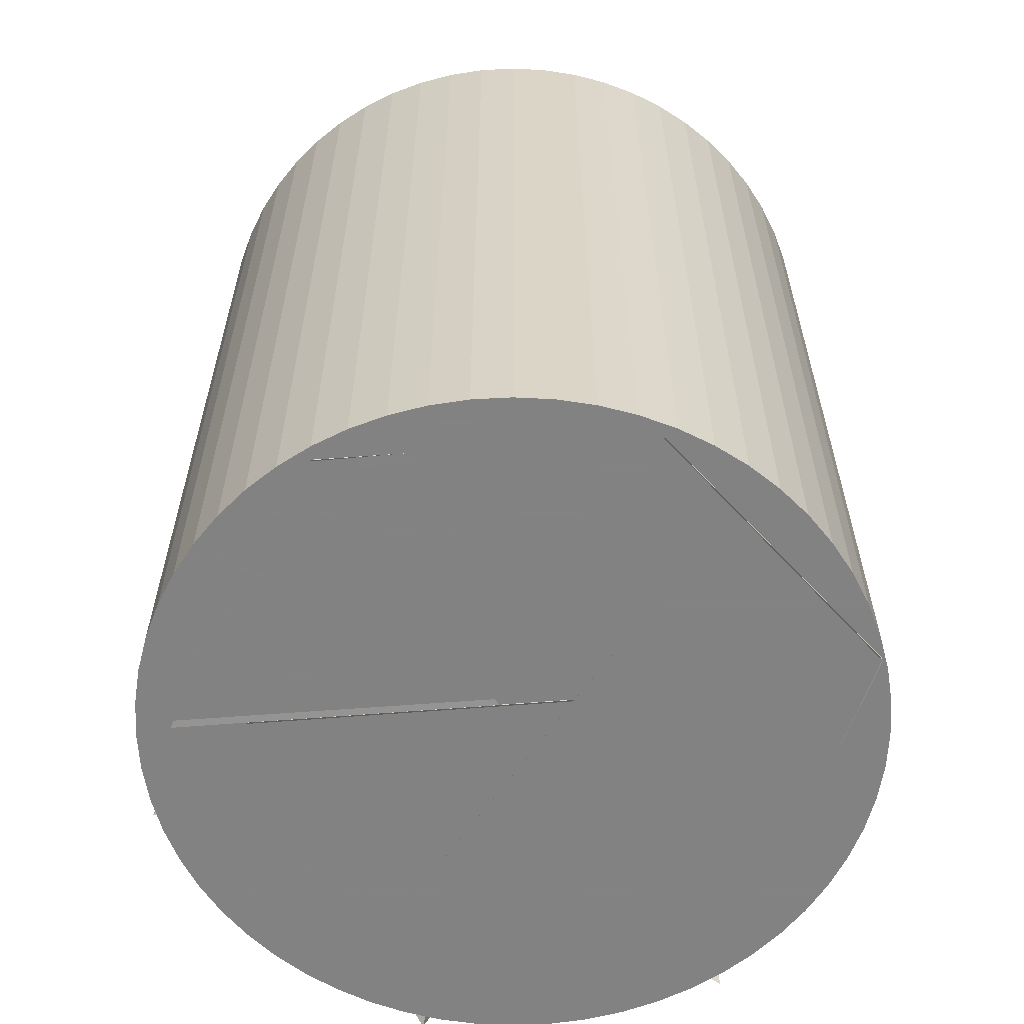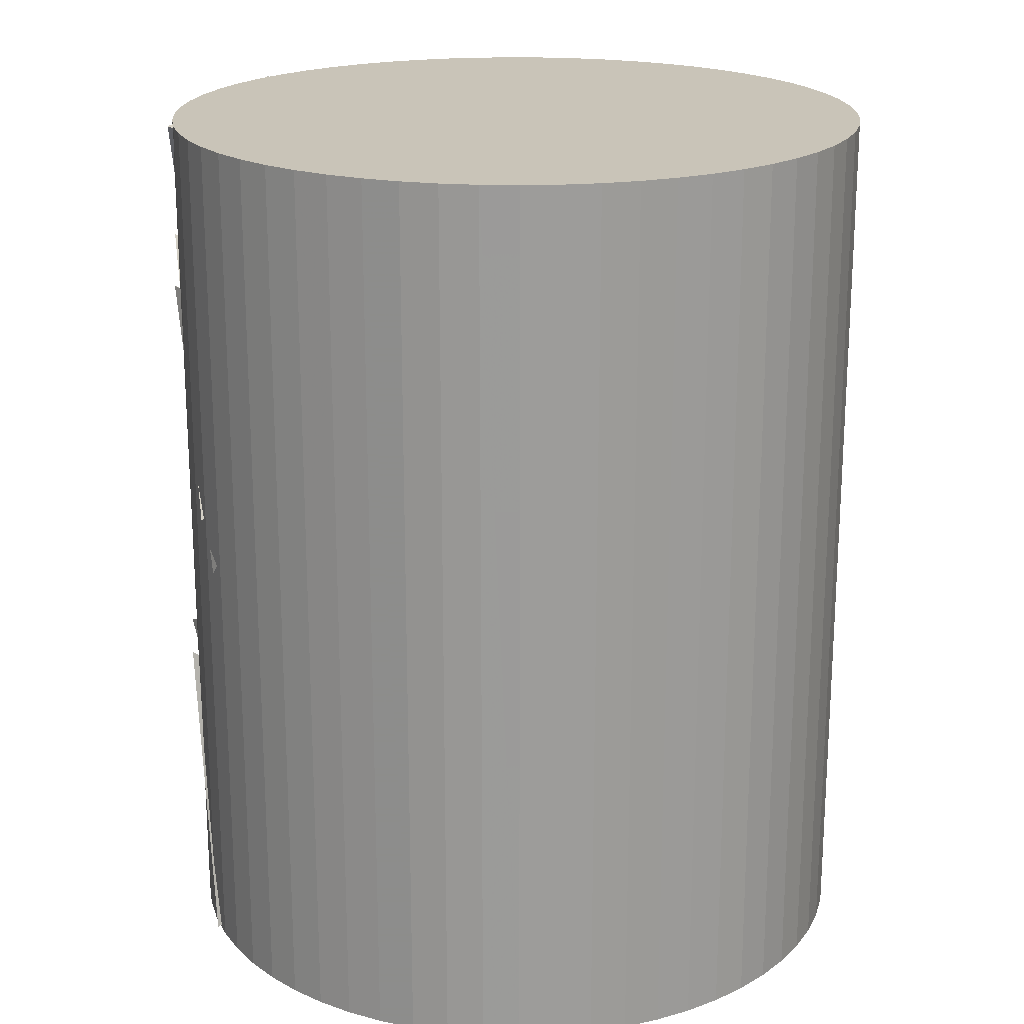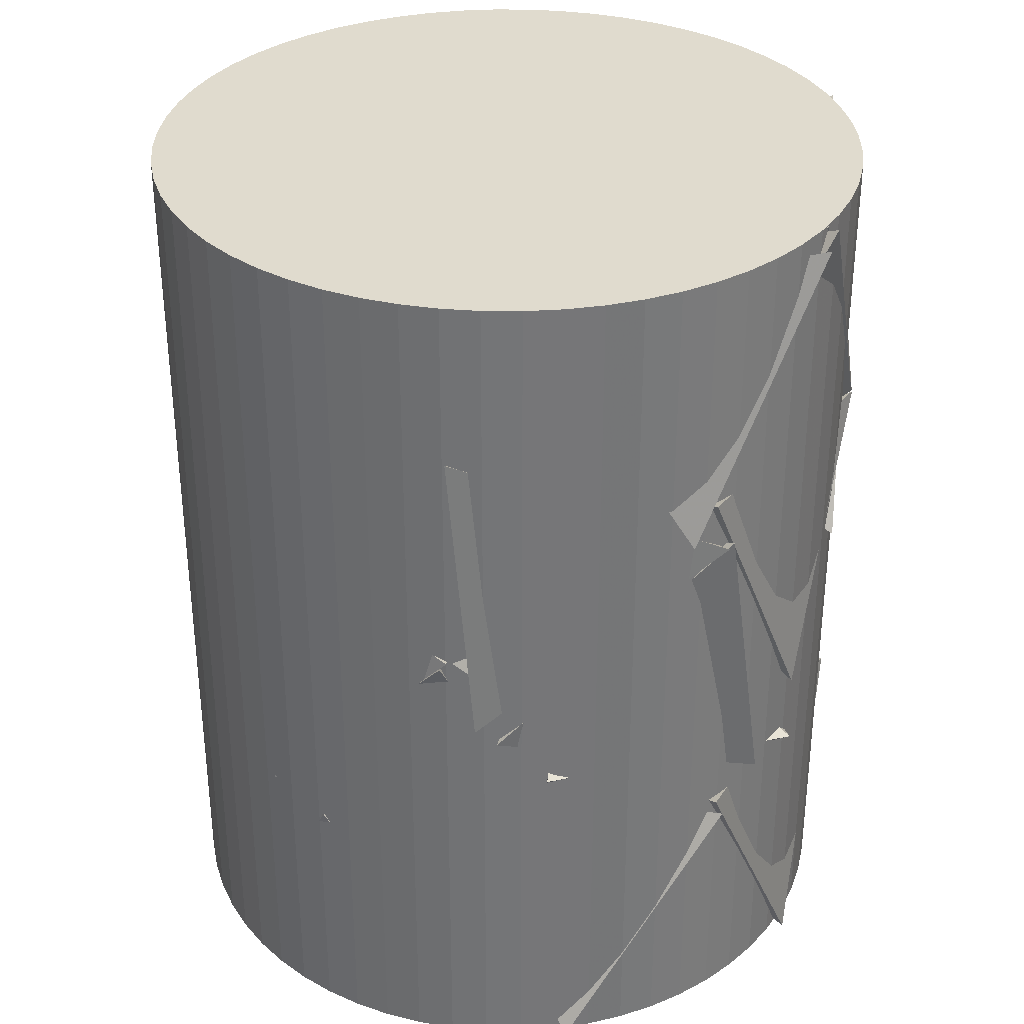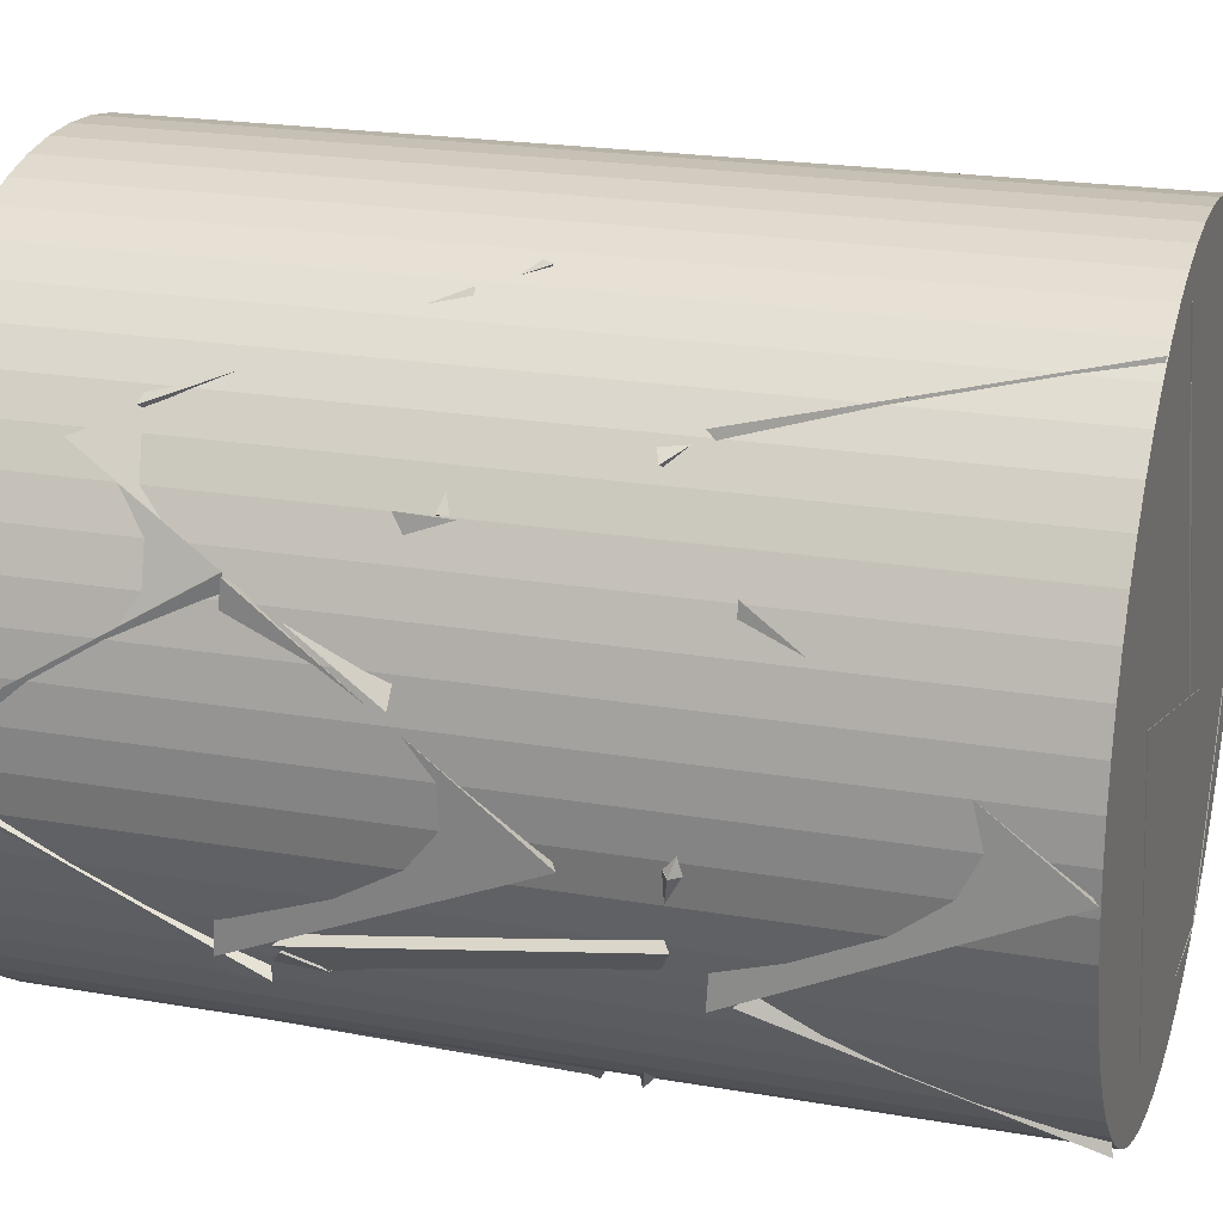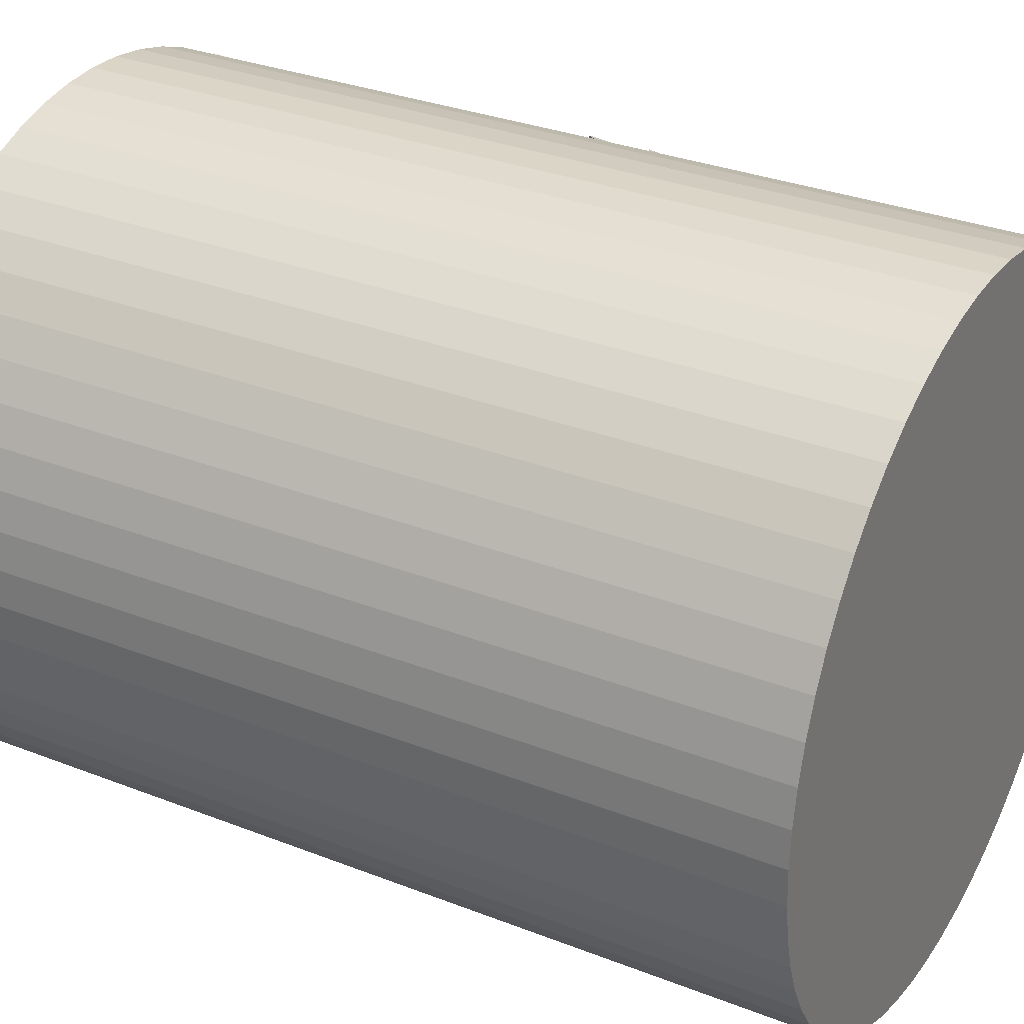
<metadata>
{"format":"obj","ext":"obj","renderer":"f3d","projection":"perspective","resolution":1024,"background":"white","views":[{"elev":-60.9,"azim":-107.9,"up":"+Z"},{"elev":20.1,"azim":-144.5,"up":"+Z"},{"elev":33.5,"azim":27.7,"up":"+Z"},{"elev":21.2,"azim":107.3,"up":"+Y"},{"elev":31.3,"azim":-60.9,"up":"+Y"}]}
</metadata>
<code>
v 1.107 -0.07782 1.364
v 0.7568 0.859 1.364
v 1.058 0.4376 0.5091
v 0.218 0.124 0.9521
v 0.02363 0.306 1.364
v 0.1126 0.2581 0.3706
v 0.01973 1.145 0.8218
v 0.865 0.6191 0.9227
v 1.142 -0.07725 1.363
v 0.8495 -0.5415 0.5269
v 0.2365 0.1064 0.9792
v 1.056 0.4363 0.5093
v 1.14 -0.117 1.308
v 0.4883 -0.8757 1.322
v 0.2566 -0.02517 0.8483
v 0.9546 -0.6333 0.4714
v 0.5571 1 0.07574
v 1.122 0.175 0.09935
v 0.1996 0.1605 0.4852
v 0.9272 0.6717 0.9445
v 0.9382 -0.3145 -0.2809
v 0.9789 0.5951 0.1309
v 0.1068 0.2364 -0.1985
v 0.8191 0.4991 -0.8509
v -0.06354 1.102 0.758
v 0.8698 0.7451 0.7864
v 0.1428 0.2091 0.3569
v 0.4745 1.043 -0.08306
v 1.135 -0.1544 -0.2976
v 0.9962 -0.5656 0.6024
v 0.2553 -0.05312 0.1682
v 1.063 0.4276 0.5126
v 0.4345 0.03237 1.364
v -0.3916 -0.5314 1.364
v 0.1852 -0.4879 0.5483
v 0.5098 -0.9654 1.364
v -0.2006 0.1326 0.1374
v -0.132 -0.4382 0.9552
v 0.6334 -0.39 0.3128
v 0.4096 0.3992 0.8842
v 0.8819 0.7289 -0.4545
v 0.03421 1.145 -0.1271
v 0.005398 0.2766 -0.622
v 0.2329 1.121 -1.107
v 0.2767 -0.3175 -1.029
v 0.2725 -0.07165 -0.05856
v 1.138 -0.1339 -0.5545
v 0.5047 0.6149 -0.7474
v 0.3573 0.8785 0.04207
v -0.6338 0.7568 0.09816
v -0.02804 0.1715 0.636
v -0.1326 1.138 0.8745
v 0.978 0.5963 0.0287
v 0.1021 0.2332 0.3467
v 0.1443 1.136 -0.08209
v 0.2837 0.3148 -0.6336
v 1.144 -0.0591 -1.5
v 1.027 -0.5071 -0.6138
v 1.019 0.4915 -0.6744
v 0.2552 -0.0383 -1.044
v 0.2184 1.124 0.1801
v -0.2826 1.11 -0.6855
v -0.7471 0.8684 0.1666
v -0.06181 0.2519 -0.221
v 0.05484 -0.2763 0.351
v 1.023 -0.5141 0.4213
v 0.3343 -1.095 0.8531
v 0.4128 -1.068 -0.144
v -0.08752 0.5662 -0.8875
v 0.586 0.9844 -1.498
v 0.7116 0.04222 -1.185
v 0.8198 0.8003 -0.5424
v 0.1641 0.8004 -1.5
v -0.07191 0.3571 -0.6355
v 0.7098 0.03115 -1.169
v -0.2209 -0.1228 -1.5
v -0.1339 0.08649 -1.5
v -0.1225 0.6247 -0.6561
v 0.2513 1.01 -1.5
v -0.735 0.8788 -1.405
v 1.032 -0.4962 0.437
v 0.2683 -0.07122 -0.04865
v 0.4759 -1.039 -0.1924
v 1.094 -0.3372 -0.5476
v -0.571 -0.992 0.3413
v 0.3937 -1.076 0.08952
v -0.05463 -0.1816 0.06164
v 0.1371 -0.6194 0.9401
v 0.2727 -0.07135 -0.05623
v 1.138 -0.1345 -0.5534
v 0.2764 -0.3173 -1.026
v 0.6194 -0.9637 -0.3444
v -0.4043 0.5096 1.362
v 0.4975 0.07707 1.364
v -0.0761 0.03094 0.5467
v -0.3281 -0.4873 1.364
v -0.8068 0.8122 1.364
v -0.09213 0.2385 0.9639
v -0.3697 1.084 0.5069
v 0.1434 1.125 1.364
v -0.9049 -0.09681 0.543
v -0.6763 0.8643 0.3859
v -0.07594 0.2918 0.9448
v -0.1303 0.1436 -0.0419
v -0.8143 0.8053 1.364
v -1.083 0.3716 0.5052
v -1.133 -0.1425 1.362
v -0.2427 0.08764 0.9672
v -0.939 -0.656 0.495
v -1.134 -0.1609 1.342
v -0.2105 -0.1516 0.9587
v -0.5756 -0.9896 1.364
v -0.9926 0.3027 0.5001
v -0.8196 0.8002 1.351
v -0.3698 1.084 0.5046
v -0.1022 0.23 0.9506
v 1.041 -0.4778 -0.6802
v 0.679 -0.9226 -1.499
v 0.4553 0.03306 -1.309
v 0.06731 -0.6946 -0.742
v 0.3074 -1.104 0.09226
v -0.3791 -1.081 -0.635
v -0.1204 -0.2376 -0.1659
v 0.5244 -0.6825 -0.7889
v -0.8387 0.7804 0.3696
v -1.092 0.3446 -0.4935
v -0.4053 1.071 -0.4837
v -0.1912 0.1755 -0.09265
v -0.6341 -0.9467 0.3395
v 0.3294 -1.097 0.1182
v -0.3545 -1.089 -0.6103
v -0.1129 -0.2396 -0.1402
v 0.1381 -0.3192 -0.6835
v 0.2999 -0.8747 -1.499
v -0.4212 -0.1816 -1.5
v 0.5396 0.09655 -1.5
v -1.079 0.385 -0.419
v -1.137 -0.1323 0.4347
v -0.2437 0.08768 0.04284
v -0.8061 0.8111 0.4439
v -0.2859 -0.07653 0.3033
v 0.3076 -0.5019 -0.3795
v -0.5508 -0.07514 -0.6616
v 0.211 0.4933 -0.3519
v -0.2382 0.07701 0.9824
v -1.07 0.368 0.5099
v -1.136 -0.1467 1.364
v -0.8198 -0.5993 0.5299
v -0.2421 0.1956 -0.1383
v -1.146 -0.01279 0.2352
v -0.7965 -0.5306 -0.5463
v -1.063 0.426 -0.6599
v 0.2211 0.4961 -0.3919
v -0.5575 -0.06983 -0.6642
v 0.3004 -0.4999 -0.3824
v 0.2484 -0.01225 -1.253
v -0.1351 -1.137 -0.6521
v -0.1507 -0.2137 -1.033
v 0.3653 -0.9362 -1.494
v -0.6348 -0.9536 -1.499
v -0.1478 -0.2223 -0.05313
v 0.03895 -0.4305 -1.014
v -0.6861 -0.9175 -0.5279
v -0.8026 0.04801 -0.7594
v -1.071 -0.4056 -0.3105
v -0.5728 -0.859 0.4286
v -1.144 -0.06106 0.6241
v -0.2896 0.04862 0.1154
v 0.3073 -0.9761 0.8969
v -0.293 -0.1763 0.8582
v -0.5759 -0.9903 1.364
v -0.5392 -1.011 0.3646
v -0.973 0.2131 -0.6188
v -0.08101 0.3074 -1.062
v -0.4446 1.056 -0.5079
v -0.1373 0.2123 -0.06872
v -0.1383 -1.132 -0.6571
v -0.1534 -0.2073 -1.038
v -0.98 -0.5928 -0.6276
v -0.6425 -0.9477 -1.5
v -1.079 -0.3863 -0.3326
v -0.6766 -0.9243 0.4083
v -0.3682 -1.059 -0.5342
v -0.1362 -0.2165 -0.04719
v -0.2384 0.1019 -1.074
v -1.061 0.4313 -0.6109
v -0.774 0.8445 -1.475
v -0.2433 1.005 -0.6429
v -1.036 0.4318 -0.6486
v -1.143 -0.08017 -1.5
v -0.9867 -0.5672 -0.6407
v -0.2485 -0.03314 -1.055
v -0.7631 0.8528 -1.5
v -1.056 0.4422 -0.6371
v -0.2373 0.1016 -1.101
v -1.142 -0.0721 -1.491
v -0.9898 -0.5713 -0.6404
v -0.2229 -0.1289 -1.107
v -0.6431 -0.9469 -1.5
v -1.142 -0.08141 -1.499
v -0.0387 1.158 -1.497
v -0.0387 1.158 1.367
v 0.08106 1.151 -1.497
v 0.08106 1.151 1.367
v 0.1995 1.133 -1.497
v 0.1995 1.133 1.367
v 0.3153 1.101 -1.497
v 0.3153 1.101 1.367
v 0.4273 1.059 -1.497
v 0.4273 1.059 1.367
v 0.5341 1.004 -1.497
v 0.5341 1.004 1.367
v 0.6347 0.9388 -1.497
v 0.6347 0.9388 1.367
v 0.7279 0.8633 -1.497
v 0.7279 0.8633 1.367
v 0.8127 0.7785 -1.497
v 0.8127 0.7785 1.367
v 0.8882 0.6853 -1.497
v 0.8882 0.6853 1.367
v 0.9535 0.5847 -1.497
v 0.9535 0.5847 1.367
v 1.008 0.4779 -1.497
v 1.008 0.4779 1.367
v 1.051 0.3659 -1.497
v 1.051 0.3659 1.367
v 1.082 0.2501 -1.497
v 1.082 0.2501 1.367
v 1.101 0.1316 -1.497
v 1.101 0.1316 1.367
v 1.107 0.01188 -1.497
v 1.107 0.01188 1.367
v 1.101 -0.1079 -1.497
v 1.101 -0.1079 1.367
v 1.082 -0.2263 -1.497
v 1.082 -0.2263 1.367
v 1.051 -0.3422 -1.497
v 1.051 -0.3422 1.367
v 1.008 -0.4541 -1.497
v 1.008 -0.4541 1.367
v 0.9535 -0.561 -1.497
v 0.9535 -0.561 1.367
v 0.8882 -0.6615 -1.497
v 0.8882 -0.6615 1.367
v 0.8127 -0.7547 -1.497
v 0.8127 -0.7547 1.367
v 0.7279 -0.8395 -1.497
v 0.7279 -0.8395 1.367
v 0.6347 -0.915 -1.497
v 0.6347 -0.915 1.367
v 0.5341 -0.9803 -1.497
v 0.5341 -0.9803 1.367
v 0.4273 -1.035 -1.497
v 0.4273 -1.035 1.367
v 0.3153 -1.078 -1.497
v 0.3153 -1.078 1.367
v 0.1995 -1.109 -1.497
v 0.1995 -1.109 1.367
v 0.08106 -1.128 -1.497
v 0.08106 -1.128 1.367
v -0.0387 -1.134 -1.497
v -0.0387 -1.134 1.367
v -0.1585 -1.128 -1.497
v -0.1585 -1.128 1.367
v -0.2769 -1.109 -1.497
v -0.2769 -1.109 1.367
v -0.3927 -1.078 -1.497
v -0.3927 -1.078 1.367
v -0.5047 -1.035 -1.497
v -0.5047 -1.035 1.367
v -0.6115 -0.9803 -1.497
v -0.6115 -0.9803 1.367
v -0.7121 -0.915 -1.497
v -0.7121 -0.915 1.367
v -0.8053 -0.8395 -1.497
v -0.8053 -0.8395 1.367
v -0.8901 -0.7547 -1.497
v -0.8901 -0.7547 1.367
v -0.9656 -0.6615 -1.497
v -0.9656 -0.6615 1.367
v -1.031 -0.561 -1.497
v -1.031 -0.561 1.367
v -1.085 -0.4541 -1.497
v -1.085 -0.4541 1.367
v -1.128 -0.3422 -1.497
v -1.128 -0.3422 1.367
v -1.159 -0.2263 -1.497
v -1.159 -0.2263 1.367
v -1.178 -0.1079 -1.497
v -1.178 -0.1079 1.367
v -1.184 0.01188 -1.497
v -1.184 0.01188 1.367
v -1.178 0.1316 -1.497
v -1.178 0.1316 1.367
v -1.159 0.2501 -1.497
v -1.159 0.2501 1.367
v -1.128 0.3659 -1.497
v -1.128 0.3659 1.367
v -1.085 0.4779 -1.497
v -1.085 0.4779 1.367
v -1.031 0.5847 -1.497
v -1.031 0.5847 1.367
v -0.9656 0.6853 -1.497
v -0.9656 0.6853 1.367
v -0.8901 0.7785 -1.497
v -0.8901 0.7785 1.367
v -0.8053 0.8633 -1.497
v -0.8053 0.8633 1.367
v -0.7121 0.9388 -1.497
v -0.7121 0.9388 1.367
v -0.6115 1.004 -1.497
v -0.6115 1.004 1.367
v -0.5047 1.059 -1.497
v -0.5047 1.059 1.367
v -0.3927 1.101 -1.497
v -0.3927 1.101 1.367
v -0.2769 1.133 -1.497
v -0.2769 1.133 1.367
v -0.1585 1.151 -1.497
v -0.1585 1.151 1.367
f 1 2 3
f 1 4 2
f 1 3 4
f 2 4 3
f 5 6 7
f 5 8 6
f 5 7 8
f 6 8 7
f 9 10 11
f 9 12 10
f 9 11 12
f 10 12 11
f 13 14 15
f 13 16 14
f 13 15 16
f 14 16 15
f 17 18 19
f 17 20 18
f 17 19 20
f 18 20 19
f 21 22 23
f 21 24 22
f 21 23 24
f 22 24 23
f 25 26 27
f 25 28 26
f 25 27 28
f 26 28 27
f 29 30 31
f 29 32 30
f 29 31 32
f 30 32 31
f 33 34 35
f 33 36 34
f 33 35 36
f 34 36 35
f 37 38 39
f 37 40 38
f 37 39 40
f 38 40 39
f 41 42 43
f 41 44 42
f 41 43 44
f 42 44 43
f 45 46 47
f 45 48 46
f 45 47 48
f 46 48 47
f 49 50 51
f 49 52 50
f 49 51 52
f 50 52 51
f 53 54 55
f 53 56 54
f 53 55 56
f 54 56 55
f 57 58 59
f 57 60 58
f 57 59 60
f 58 60 59
f 61 62 63
f 61 64 62
f 61 63 64
f 62 64 63
f 65 66 67
f 65 68 66
f 65 67 68
f 66 68 67
f 69 70 71
f 69 72 70
f 69 71 72
f 70 72 71
f 73 74 75
f 73 76 74
f 73 75 76
f 74 76 75
f 77 78 79
f 77 80 78
f 77 79 80
f 78 80 79
f 81 82 83
f 81 84 82
f 81 83 84
f 82 84 83
f 85 86 87
f 85 88 86
f 85 87 88
f 86 88 87
f 89 90 91
f 89 92 90
f 89 91 92
f 90 92 91
f 93 94 95
f 93 96 94
f 93 95 96
f 94 96 95
f 97 98 99
f 97 100 98
f 97 99 100
f 98 100 99
f 101 102 103
f 101 104 102
f 101 103 104
f 102 104 103
f 105 106 107
f 105 108 106
f 105 107 108
f 106 108 107
f 109 110 111
f 109 112 110
f 109 111 112
f 110 112 111
f 113 114 115
f 113 116 114
f 113 115 116
f 114 116 115
f 117 118 119
f 117 120 118
f 117 119 120
f 118 120 119
f 121 122 123
f 121 124 122
f 121 123 124
f 122 124 123
f 125 126 127
f 125 128 126
f 125 127 128
f 126 128 127
f 129 130 131
f 129 132 130
f 129 131 132
f 130 132 131
f 133 134 135
f 133 136 134
f 133 135 136
f 134 136 135
f 137 138 139
f 137 140 138
f 137 139 140
f 138 140 139
f 141 142 143
f 141 144 142
f 141 143 144
f 142 144 143
f 145 146 147
f 145 148 146
f 145 147 148
f 146 148 147
f 149 150 151
f 149 152 150
f 149 151 152
f 150 152 151
f 153 154 155
f 153 156 154
f 153 155 156
f 154 156 155
f 157 158 159
f 157 160 158
f 157 159 160
f 158 160 159
f 161 162 163
f 161 164 162
f 161 163 164
f 162 164 163
f 165 166 167
f 165 168 166
f 165 167 168
f 166 168 167
f 169 170 171
f 169 172 170
f 169 171 172
f 170 172 171
f 173 174 175
f 173 176 174
f 173 175 176
f 174 176 175
f 177 178 179
f 177 180 178
f 177 179 180
f 178 180 179
f 181 182 183
f 181 184 182
f 181 183 184
f 182 184 183
f 185 186 187
f 185 188 186
f 185 187 188
f 186 188 187
f 189 190 191
f 189 192 190
f 189 191 192
f 190 192 191
f 193 194 195
f 193 196 194
f 193 195 196
f 194 196 195
f 197 198 199
f 197 200 198
f 197 199 200
f 198 200 199
f 201 202 204 203
f 203 204 206 205
f 205 206 208 207
f 207 208 210 209
f 209 210 212 211
f 211 212 214 213
f 213 214 216 215
f 215 216 218 217
f 217 218 220 219
f 219 220 222 221
f 221 222 224 223
f 223 224 226 225
f 225 226 228 227
f 227 228 230 229
f 229 230 232 231
f 231 232 234 233
f 233 234 236 235
f 235 236 238 237
f 237 238 240 239
f 239 240 242 241
f 241 242 244 243
f 243 244 246 245
f 245 246 248 247
f 247 248 250 249
f 249 250 252 251
f 251 252 254 253
f 253 254 256 255
f 255 256 258 257
f 257 258 260 259
f 259 260 262 261
f 261 262 264 263
f 263 264 266 265
f 265 266 268 267
f 267 268 270 269
f 269 270 272 271
f 271 272 274 273
f 273 274 276 275
f 275 276 278 277
f 277 278 280 279
f 279 280 282 281
f 281 282 284 283
f 283 284 286 285
f 285 286 288 287
f 287 288 290 289
f 289 290 292 291
f 291 292 294 293
f 293 294 296 295
f 295 296 298 297
f 297 298 300 299
f 299 300 302 301
f 301 302 304 303
f 303 304 306 305
f 305 306 308 307
f 307 308 310 309
f 309 310 312 311
f 311 312 314 313
f 313 314 316 315
f 315 316 318 317
f 317 318 320 319
f 319 320 202 201
f 201 203 205 207 209 211 213 215 217 219 221 223 225 227 229 231 233 235 237 239 241 243 245 247 249 251 253 255 257 259 261 263 265 267 269 271 273 275 277 279 281 283 285 287 289 291 293 295 297 299 301 303 305 307 309 311 313 315 317 319
f 320 318 316 314 312 310 308 306 304 302 300 298 296 294 292 290 288 286 284 282 280 278 276 274 272 270 268 266 264 262 260 258 256 254 252 250 248 246 244 242 240 238 236 234 232 230 228 226 224 222 220 218 216 214 212 210 208 206 204 202

</code>
